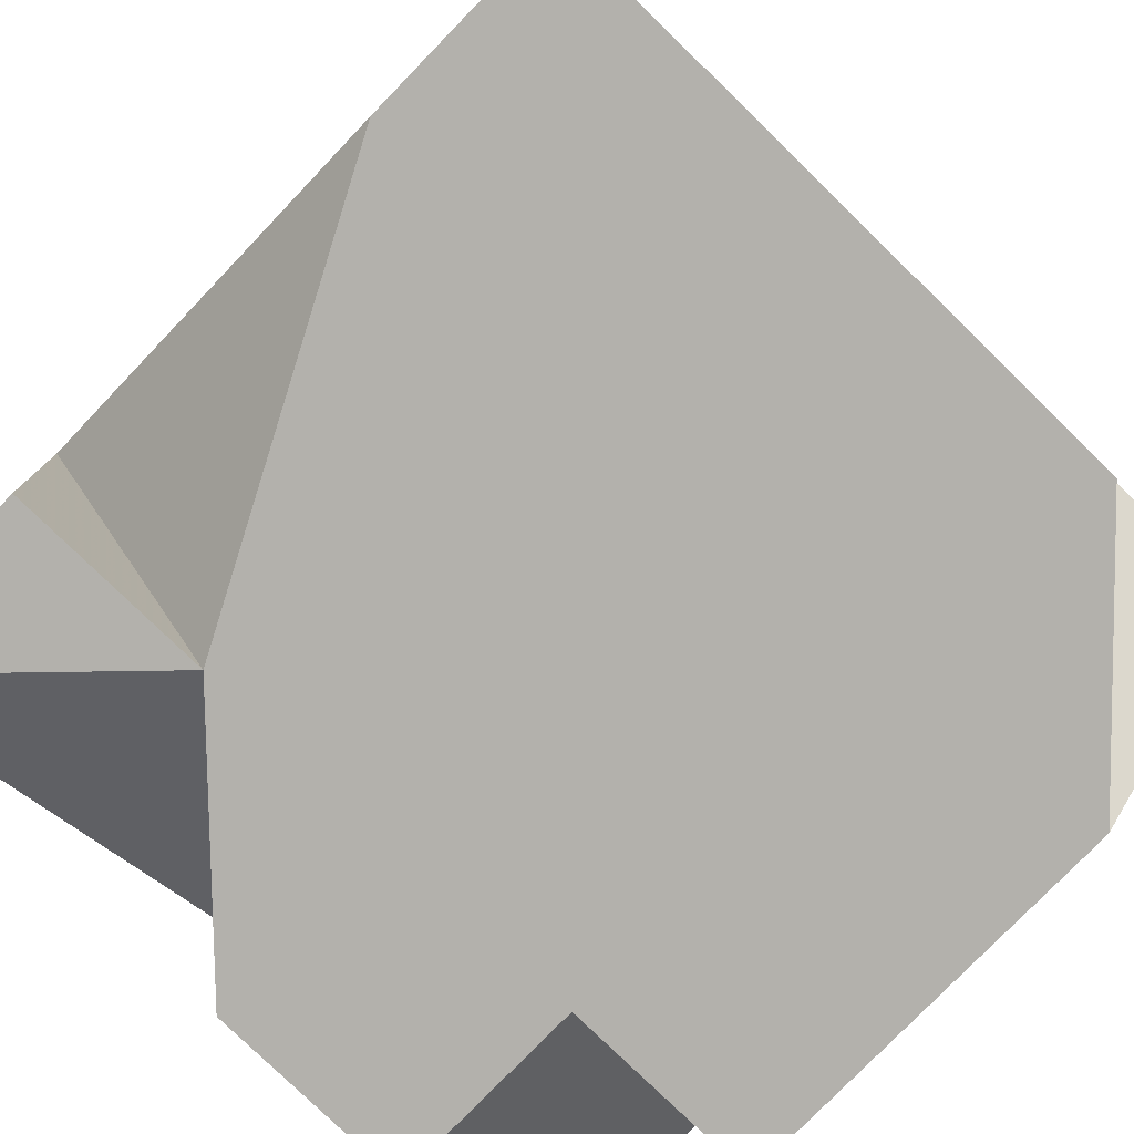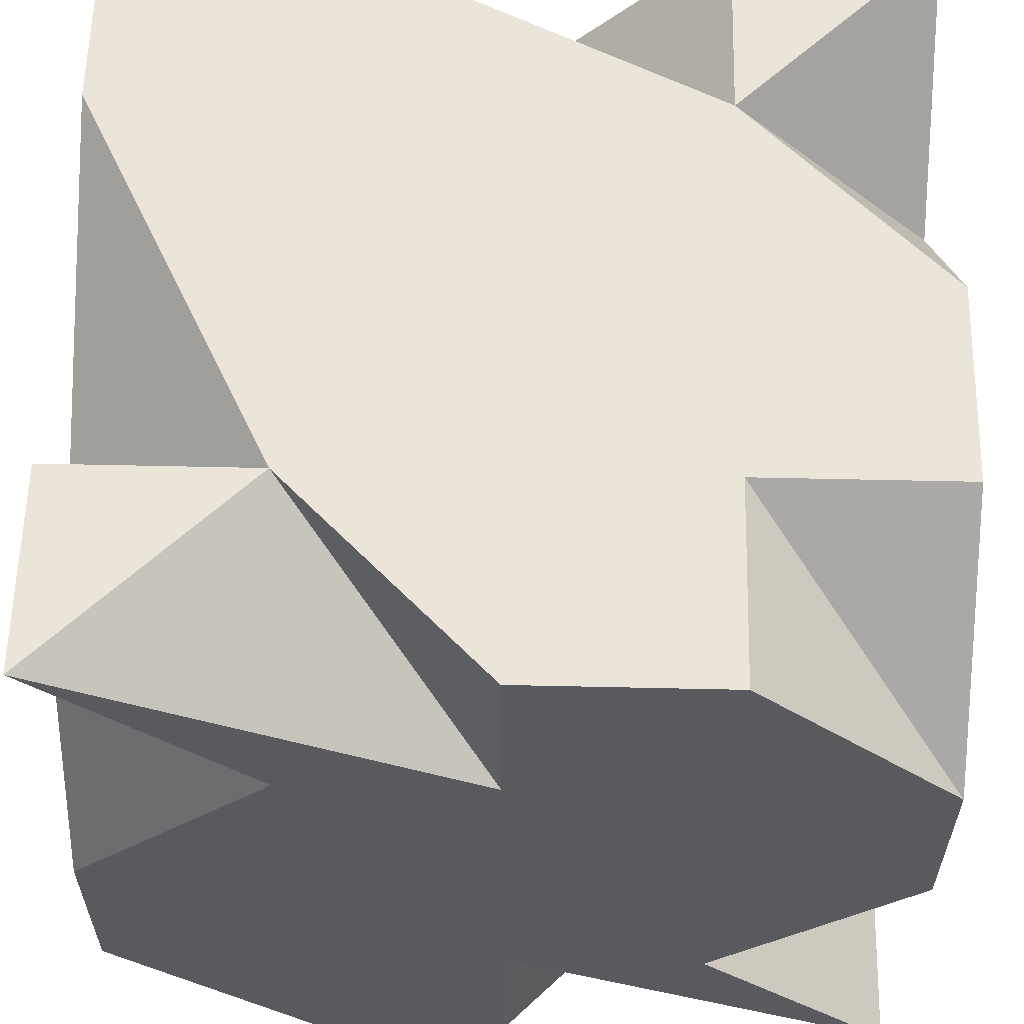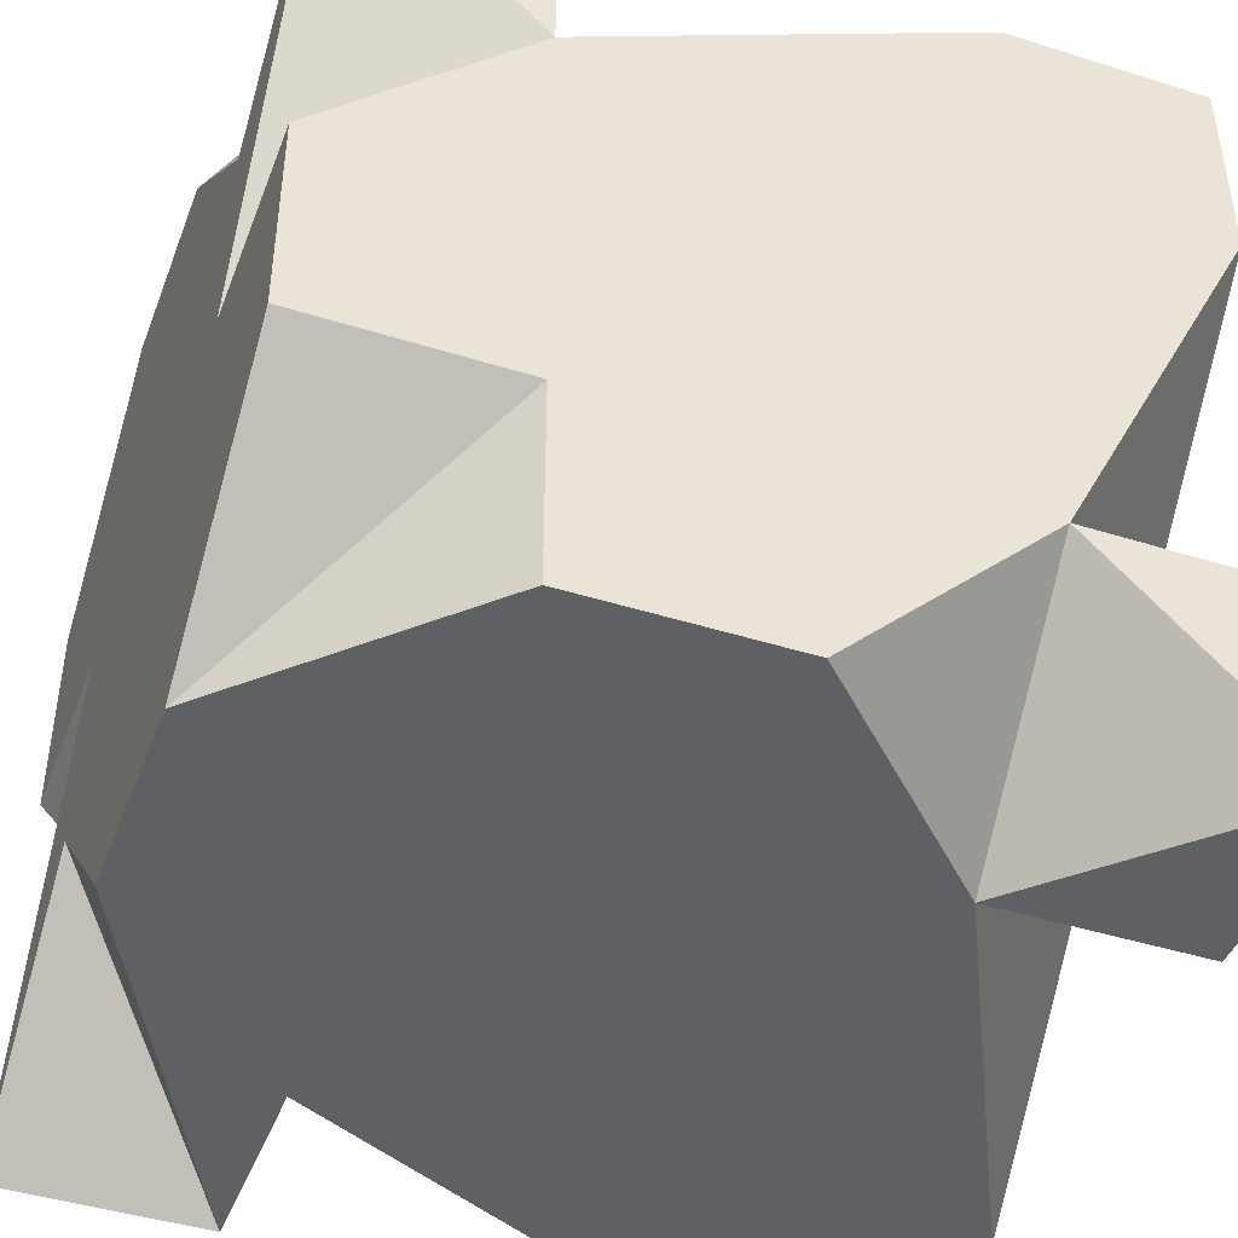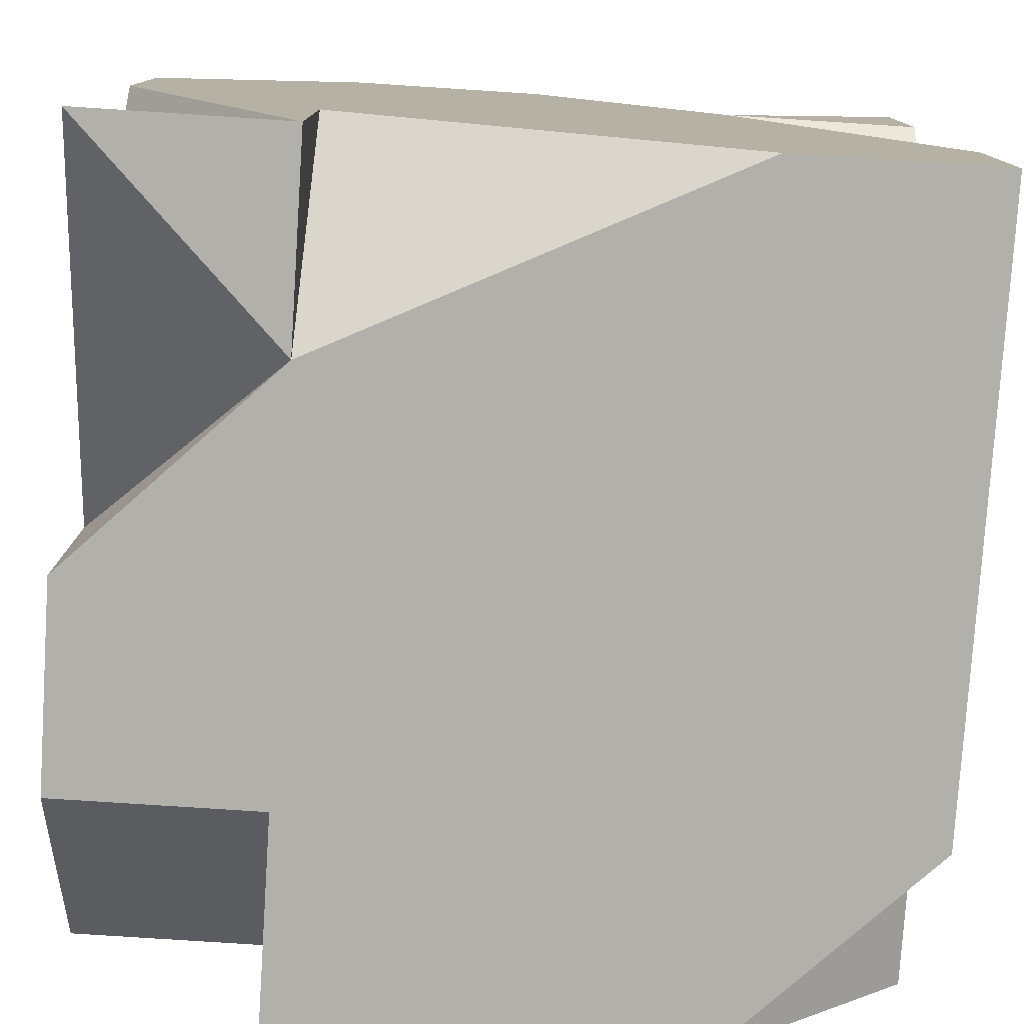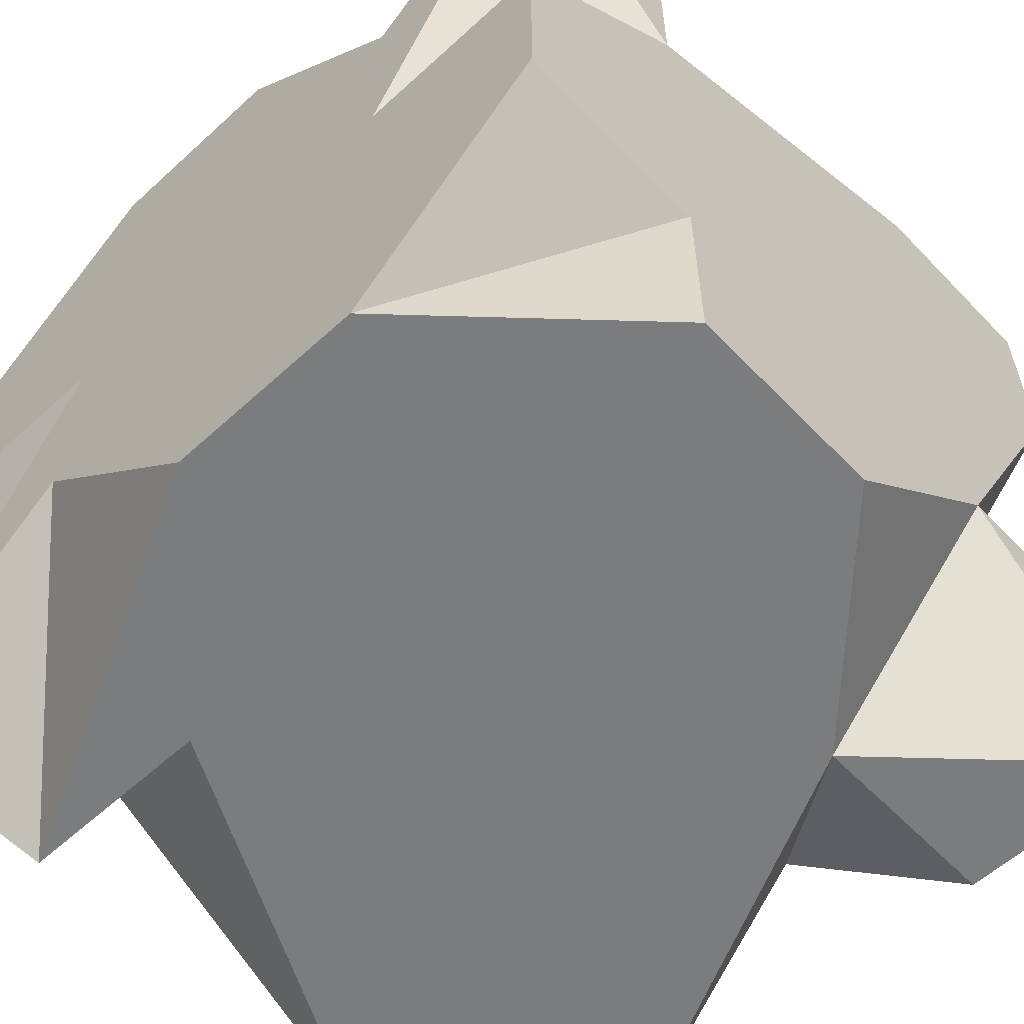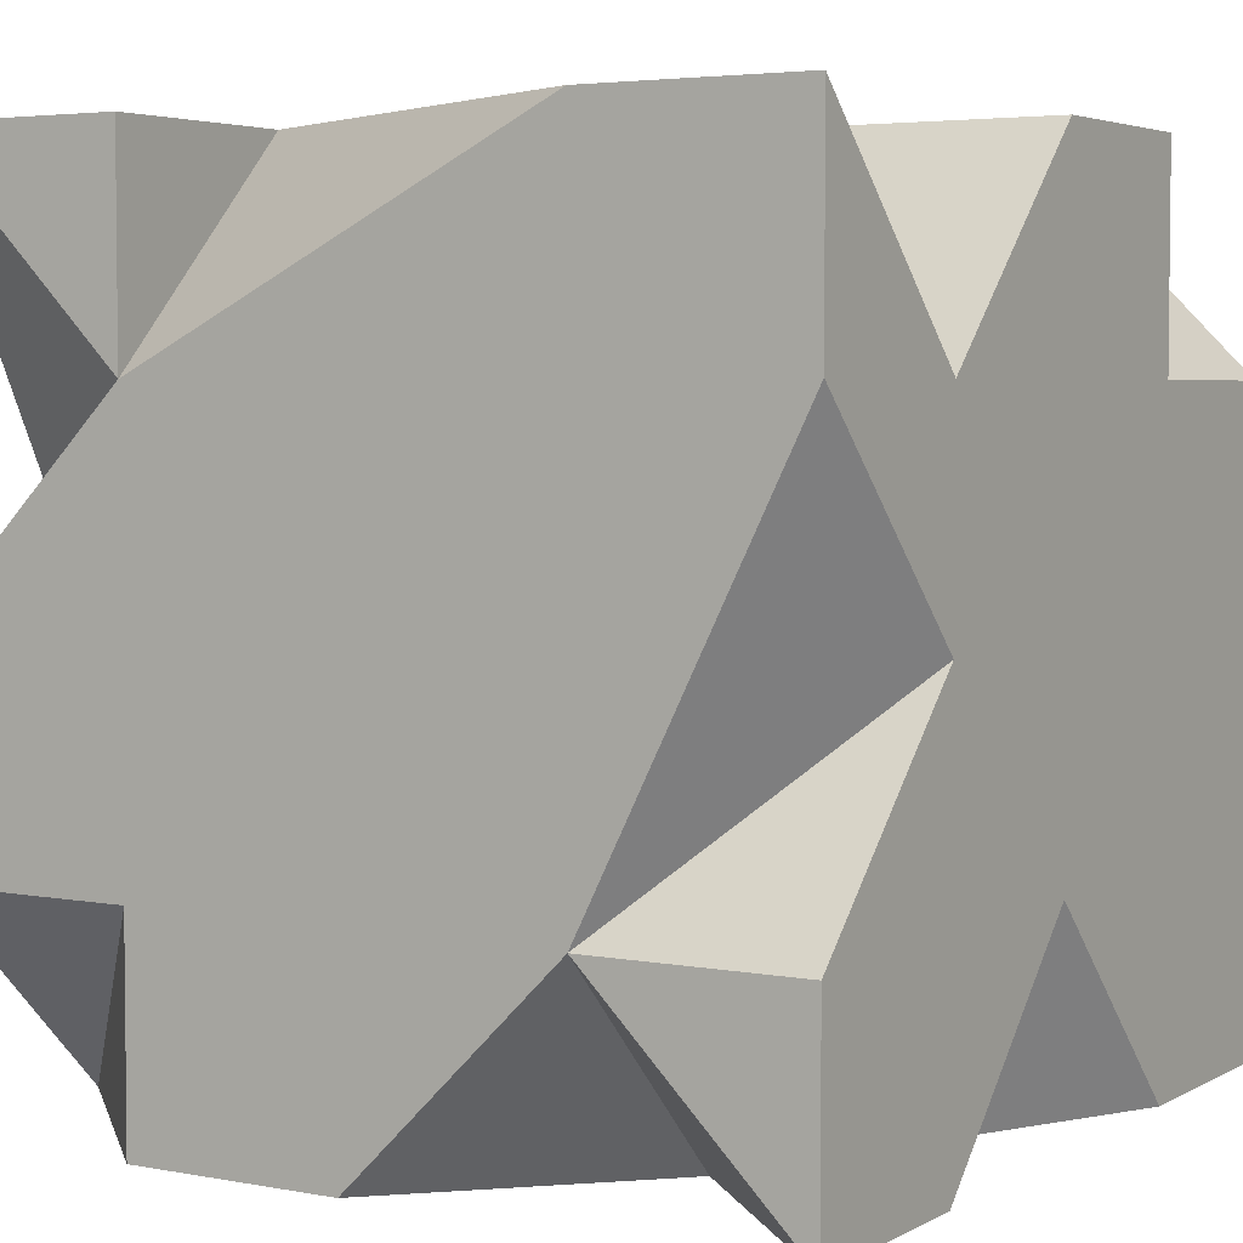
<metadata>
{"format":"obj","ext":"obj","renderer":"f3d","projection":"perspective","resolution":1024,"background":"white","views":[{"elev":-79.0,"azim":45.8,"up":"+Z"},{"elev":59.2,"azim":-88.7,"up":"+Z"},{"elev":-44.1,"azim":-20.2,"up":"+Y"},{"elev":-78.5,"azim":-3.7,"up":"+Z"},{"elev":-58.7,"azim":-46.7,"up":"+Y"},{"elev":4.1,"azim":31.4,"up":"+Y"}]}
</metadata>
<code>
v -1 1 1
v -1 -1 -1
v 1 -1 1
v 1 1 1
v 1 -1 -1
v -1 -1 0
v -1 -1 0.5
v -1 -0.5 1
v -1 0 1
v -1 1 0
v -1 1 -0.5
v -1 0.5 -1
v -1 0 -1
v 0.5 -1 -1
v -0.5 -1 -1
v -0.5 1 -1
v 0 1 -1
v 0.5 1 -1
v 1 0.5 -1
v 1 0 -1
v 1 -0.5 -1
v 1 -1 0.5
v 1 -1 -0.5
v 1 1 -0.5
v 1 1 0
v 1 0.5 1
v 1 -0.5 1
v -0.5 -1 1
v 0 -1 1
v 0.5 1 1
v -0.5 1 1
v 0.5 1 0
v 0.5 1 0.5
v 0 1 -0.5
v 0 1 0
v 0 1 0.5
v -0.5 1 -0.5
v -0.5 1 0.5
v -0.5 -1 -0.5
v -0.5 -1 0.5
v 0 -1 -0.5
v 0 -1 0
v 0.5 -1 0
v 0.5 -1 0.5
v 0.5 -0.5 1
v -0.5 -0.5 1
v 0.5 0 1
v 0 0 1
v 0 0.5 1
v -0.5 0.5 1
v 1 -0.5 -0.5
v 1 -0.5 0
v 1 0 0
v 1 0 0.5
v 1 0.5 -0.5
v 1 0.5 0.5
v -0.5 -0.5 -1
v 0 -0.5 -1
v 0 0 -1
v 0.5 0 -1
v -0.5 0.5 -1
v 0.5 0.5 -1
v -1 -0.5 0
v -1 -0.5 -0.5
v -1 0 0.5
v -1 0 -0.5
v -1 0.5 0.5
v -1 0.5 0
f 18 19 62
f 36 30 33
f 35 33 32
f 16 34 17
f 37 35 34
f 21 23 5
f 20 51 21
f 62 20 60
f 33 30 4
f 34 35 32
f 35 36 33
f 16 37 34
f 21 51 23
f 60 20 21
f 62 19 20
f 17 18 62
f 46 8 7
f 46 7 28
f 7 40 28
f 7 8 9
f 9 65 63
f 7 63 6
f 7 9 63
f 40 7 6
f 6 39 41
f 40 41 42
f 40 6 41
f 28 40 29
f 40 42 43
f 43 44 29
f 40 43 29
f 46 28 29
f 29 45 47
f 46 47 48
f 46 29 47
f 9 8 46
f 46 48 49
f 9 49 50
f 9 46 49
f 65 9 50
f 50 31 1
f 65 1 67
f 65 50 1
f 63 65 64
f 65 67 68
f 68 66 64
f 65 68 64
f 6 63 64
f 64 2 15
f 6 15 39
f 6 64 15
f 41 39 14
f 39 15 57
f 57 58 14
f 39 57 14
f 42 41 14
f 14 5 23
f 42 23 43
f 42 14 23
f 44 43 23
f 23 51 52
f 44 52 22
f 44 23 52
f 29 44 45
f 44 22 3
f 3 27 45
f 44 3 45
f 47 45 26
f 45 27 54
f 54 56 26
f 45 54 26
f 48 47 26
f 26 4 30
f 48 30 49
f 48 26 30
f 50 49 30
f 30 36 38
f 50 38 31
f 50 30 38
f 1 31 67
f 31 38 10
f 10 68 67
f 31 10 67
f 66 68 10
f 10 11 12
f 66 12 13
f 66 10 12
f 64 66 2
f 66 13 57
f 57 15 2
f 66 57 2
f 58 57 13
f 13 12 61
f 58 61 59
f 58 13 61
f 14 58 5
f 58 59 60
f 60 21 5
f 58 60 5
f 52 51 53
f 51 20 19
f 19 55 53
f 51 19 53
f 22 52 53
f 53 54 27
f 22 27 3
f 22 53 27
f 56 54 53
f 53 55 24
f 56 24 25
f 56 53 24
f 26 56 4
f 56 25 32
f 32 33 4
f 56 32 4
f 38 36 10
f 36 35 37
f 37 11 10
f 36 37 10
f 12 11 61
f 11 37 61
f 37 16 61
f 59 61 16
f 16 17 62
f 59 62 60
f 59 16 62
f 55 19 18
f 55 18 24
f 25 24 18
f 18 17 34
f 25 34 32
f 25 18 34

</code>
